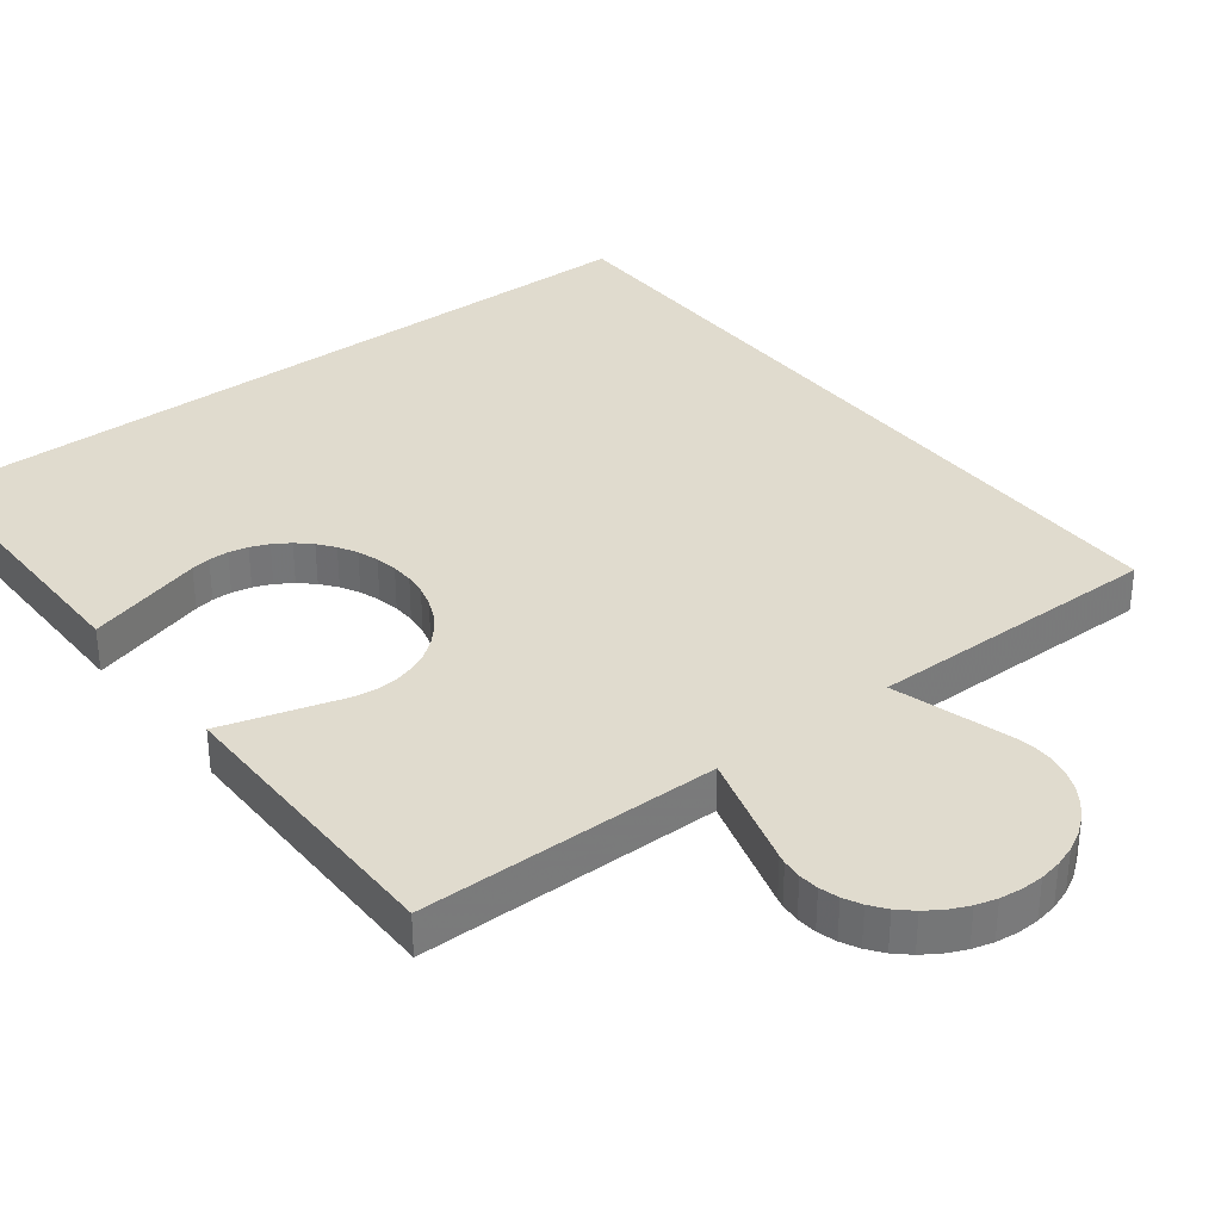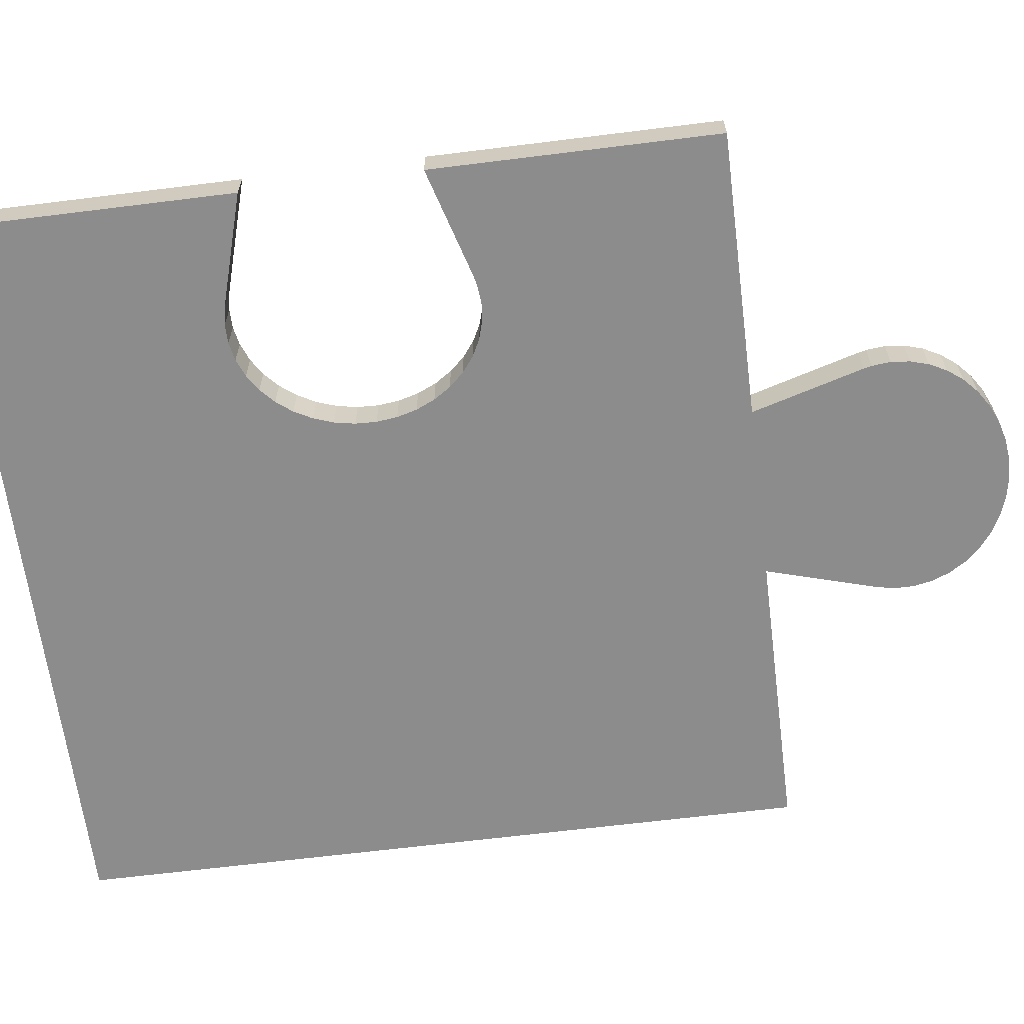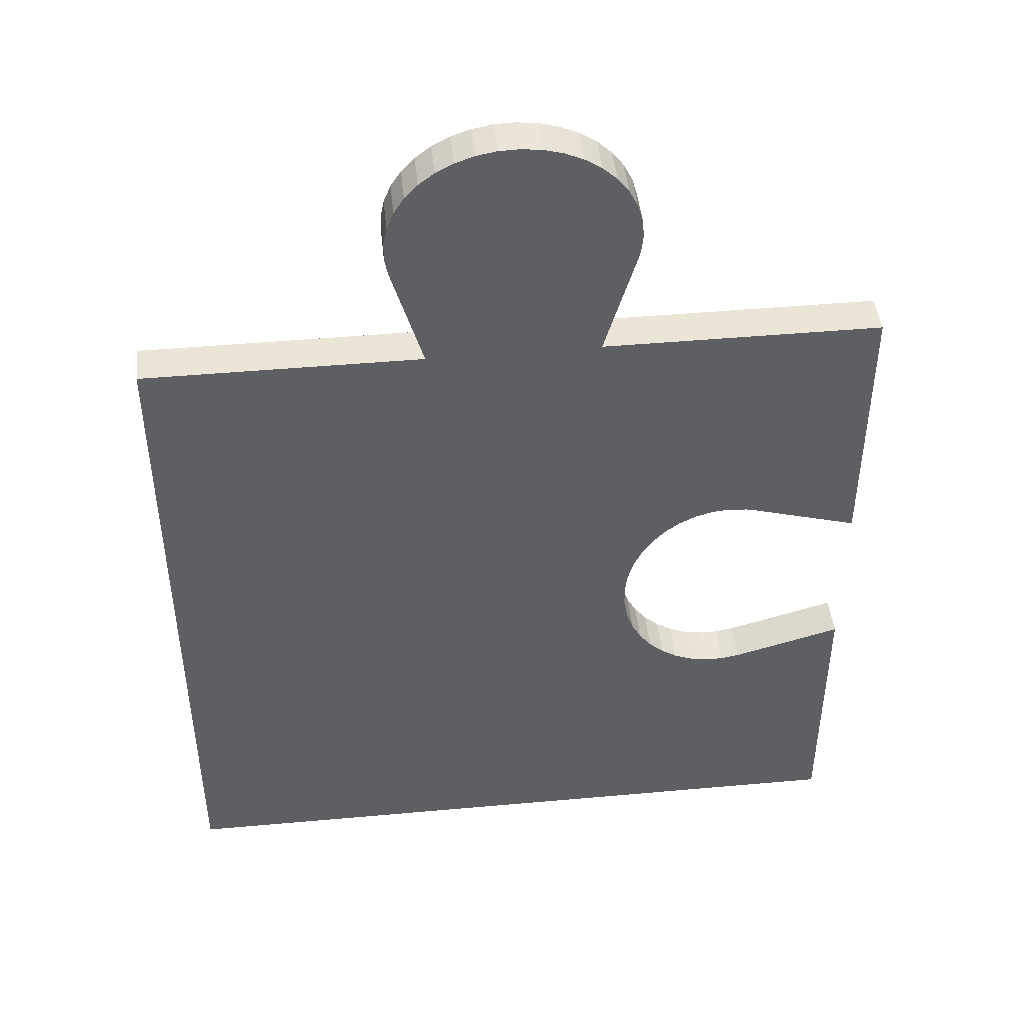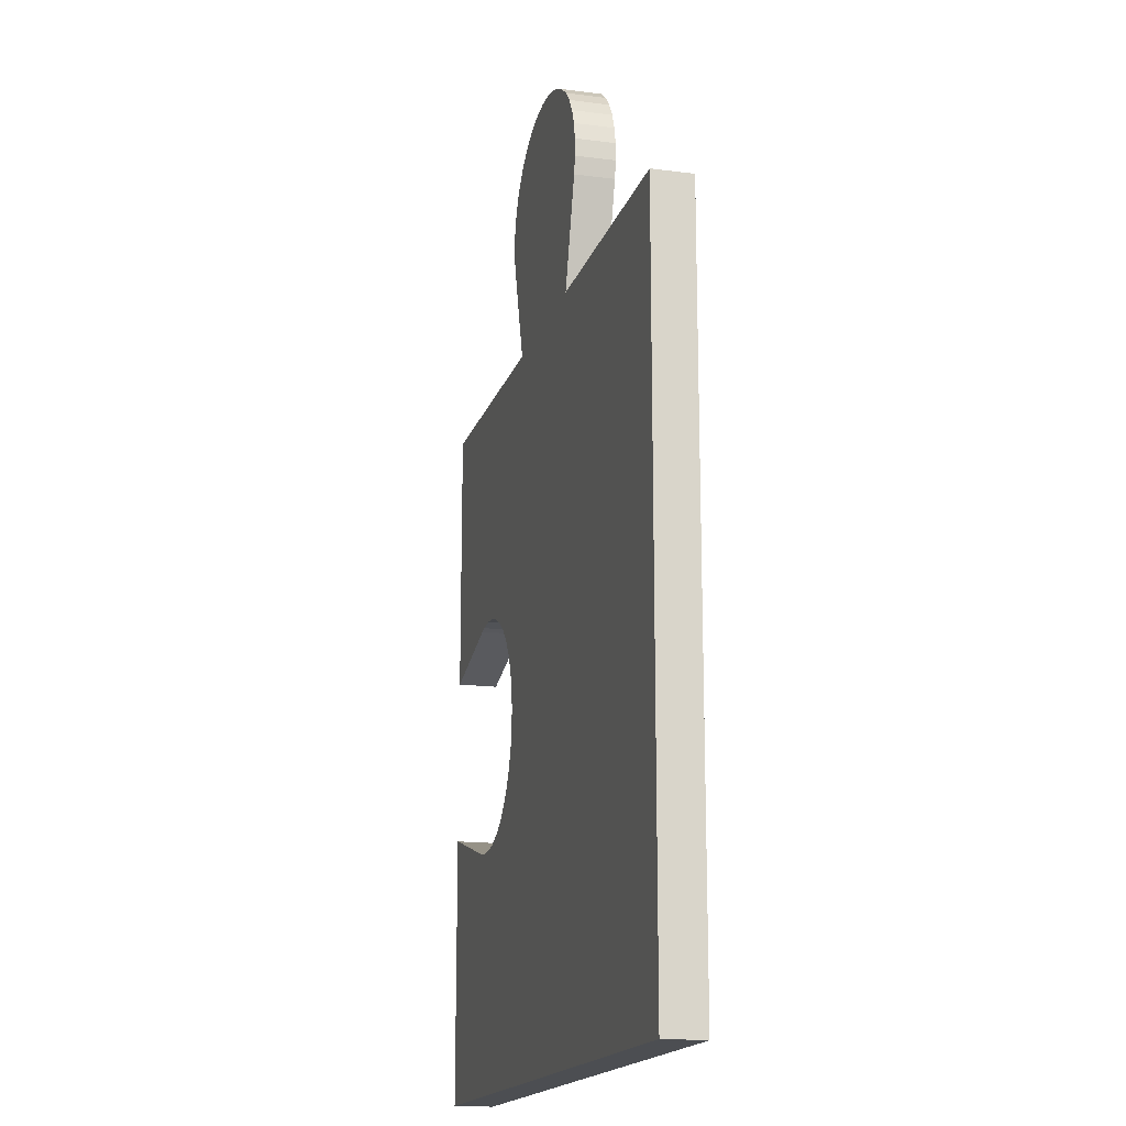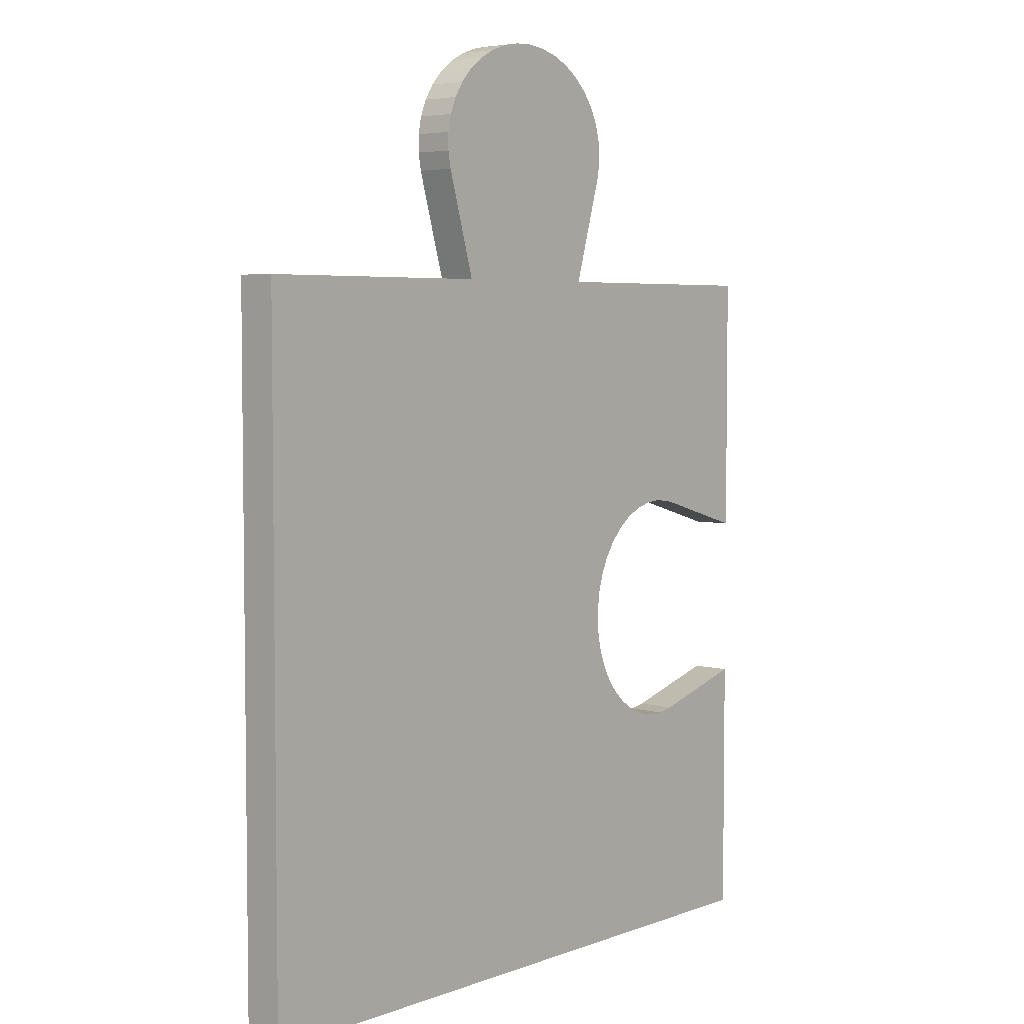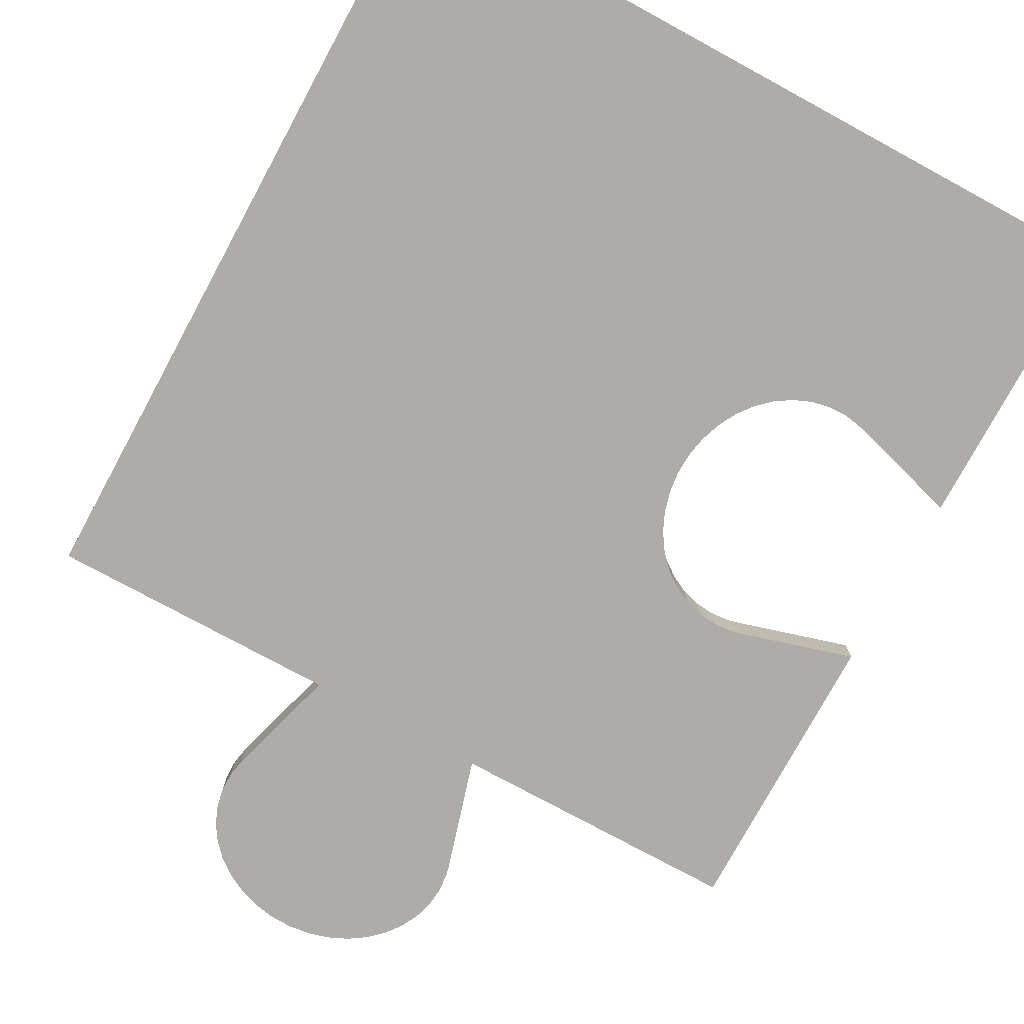
<metadata>
{"format":"obj","ext":"obj","renderer":"f3d","projection":"perspective","resolution":1024,"background":"white","views":[{"elev":33.6,"azim":142.3,"up":"+Z"},{"elev":-64.3,"azim":97.2,"up":"+Z"},{"elev":45.9,"azim":-5.9,"up":"+Y"},{"elev":-16.6,"azim":-104.8,"up":"+Y"},{"elev":4.7,"azim":-49.6,"up":"+Y"},{"elev":-76.8,"azim":-28.5,"up":"+Z"}]}
</metadata>
<code>
o obj_0
v -77.17 		1.221 		1.554e-15
v -77.17 		1.221 		1
v -77.38 		1.632 		1.554e-15
v -77.38 		1.632 		1
v -77.66 		2.007 		1.554e-15
v -77.66 		2.007 		1
v -78.01 		2.333 		1.554e-15
v -78.01 		2.333 		1
v -78.42 		2.603 		1.554e-15
v -78.42 		2.603 		1
v -78.88 		2.807 		1.554e-15
v -78.88 		2.807 		1
v -77.09 		-0.313 		1.554e-15
v -77.09 		-0.313 		1
v -83 		0.132 		1
v -83 		0.132 		1.554e-15
v -82.92 		-0.313 		1.554e-15
v -82.92 		-0.313 		1
v -77.04 		-0.116 		1
v -77.04 		-0.116 		1.554e-15
v -77 		0.334 		1.554e-15
v -77 		0.334 		1
v -83 		0.584 		1
v -83 		0.584 		1.554e-15
v -82.91 		1.028 		1.554e-15
v -82.91 		1.028 		1
v -77.04 		0.784 		1.554e-15
v -77.04 		0.784 		1
v -77.87 		-3 		1.554e-15
v -77.87 		-3 		1
v -82.14 		-3 		1
v -82.14 		-3 		1.554e-15
v -76.94 		-11.36 		1.554e-15
v -77 		-11.86 		1.554e-15
v -76.49 		-13.78 		1.554e-15
v -76.2 		-14.16 		1.554e-15
v -76.73 		-13.34 		1.554e-15
v -76.61 		-10.42 		1.554e-15
v -76.81 		-10.87 		1.554e-15
v -76.33 		-10.01 		1.554e-15
v -76.01 		-9.661 		1.554e-15
v -75.63 		-9.377 		1.554e-15
v -75.22 		-9.168 		1.554e-15
v -74.59 		-15 		1.554e-15
v -74.13 		-15 		1.554e-15
v -73.69 		-14.92 		1.554e-15
v -71 		-14.14 		1.554e-15
v -74.78 		-9.041 		1.554e-15
v -74.34 		-8.998 		1.554e-15
v -73.69 		-9.087 		1.554e-15
v -73.89 		-9.041 		1.554e-15
v -71 		-9.869 		1.554e-15
v -71 		-21 		1.554e-15
v -75.22 		-9.168 		1
v -76.81 		-10.87 		1
v -74.59 		-15 		1
v -74.13 		-15 		1
v -73.69 		-14.92 		1
v -71 		-14.14 		1
v -74.78 		-9.041 		1
v -74.34 		-8.998 		1
v -73.69 		-9.087 		1
v -73.89 		-9.041 		1
v -71 		-9.869 		1
v -71 		-3 		1.554e-15
v -82.73 		1.452 		1.554e-15
v -82.48 		1.845 		1.554e-15
v -82.16 		2.194 		1.554e-15
v -81.78 		2.49 		1.554e-15
v -81.34 		2.724 		1.554e-15
v -80.87 		2.89 		1.554e-15
v -80.37 		2.983 		1.554e-15
v -79.86 		3 		1.554e-15
v -79.36 		2.941 		1.554e-15
v -78.59 		-4.485 		1.554e-15
v -78.36 		-4.239 		1.554e-15
v -78.87 		-4.691 		1.554e-15
v -78.06 		-3.655 		1.554e-15
v -78.18 		-3.959 		1.554e-15
v -79.19 		-4.848 		1.554e-15
v -79.53 		-4.952 		1.554e-15
v -89 		-3 		1.554e-15
v -89 		-3 		1
v -89 		-21 		1
v -89 		-21 		1.554e-15
v -71 		-21 		1
v -76.73 		-13.34 		1
v -76.89 		-12.87 		1
v -76.98 		-12.37 		1
v -75.03 		-14.91 		1
v -77 		-11.86 		1
v -75.45 		-14.73 		1
v -75.85 		-14.48 		1
v -76.2 		-14.16 		1
v -76.94 		-11.36 		1
v -76.49 		-13.78 		1
v -76.61 		-10.42 		1
v -76.33 		-10.01 		1
v -76.01 		-9.661 		1
v -75.63 		-9.377 		1
v -79.89 		-5 		1
v -76.89 		-12.87 		1.554e-15
v -76.98 		-12.37 		1.554e-15
v -75.03 		-14.91 		1.554e-15
v -75.45 		-14.73 		1.554e-15
v -75.85 		-14.48 		1.554e-15
v -79.89 		-5 		1.554e-15
v -80.25 		-4.99 		1.554e-15
v -81.95 		-3.655 		1.554e-15
v -80.6 		-4.922 		1.554e-15
v -80.94 		-4.798 		1.554e-15
v -81.24 		-4.623 		1.554e-15
v -81.5 		-4.403 		1.554e-15
v -81.72 		-4.143 		1.554e-15
v -81.88 		-3.854 		1.554e-15
v -71 		-3 		1
v -79.86 		3 		1
v -80.37 		2.983 		1
v -80.87 		2.89 		1
v -81.34 		2.724 		1
v -81.78 		2.49 		1
v -82.16 		2.194 		1
v -82.48 		1.845 		1
v -82.73 		1.452 		1
v -79.36 		2.941 		1
v -78.36 		-4.239 		1
v -78.59 		-4.485 		1
v -78.87 		-4.691 		1
v -78.06 		-3.655 		1
v -78.18 		-3.959 		1
v -79.19 		-4.848 		1
v -79.53 		-4.952 		1
v -80.25 		-4.99 		1
v -81.95 		-3.655 		1
v -80.6 		-4.922 		1
v -80.94 		-4.798 		1
v -81.24 		-4.623 		1
v -81.5 		-4.403 		1
v -81.72 		-4.143 		1
v -81.88 		-3.854 		1
g group_15277357
f 3 4 2
f 3 2 1
f 5 6 4
f 5 4 3
f 5 7 8
f 5 8 6
f 7 9 10
f 7 10 8
f 9 11 12
f 9 12 10
f 15 16 17
f 15 17 18
f 19 20 21
f 19 21 22
f 19 14 13
f 19 13 20
f 23 24 16
f 23 16 15
f 25 24 23
f 25 23 26
f 27 28 22
f 27 22 21
f 27 1 28
f 2 28 1
f 65 29 116
f 30 116 29
f 14 30 29
f 14 29 13
f 31 32 82
f 17 32 31
f 17 31 18
f 35 85 37
f 35 36 85
f 40 80 41
f 80 77 41
f 38 81 40
f 39 108 38
f 85 108 33
f 45 53 44
f 47 53 46
f 45 46 53
f 51 49 65
f 48 43 76
f 77 75 42
f 42 41 77
f 50 51 65
f 39 55 95
f 39 95 33
f 44 56 57
f 44 57 45
f 47 46 58
f 47 58 59
f 58 46 45
f 58 45 57
f 54 43 60
f 48 60 43
f 49 61 60
f 49 60 48
f 50 62 63
f 50 63 51
f 51 63 61
f 51 61 49
f 64 62 50
f 64 50 52
f 52 50 65
f 67 16 66
f 68 16 67
f 69 16 68
f 70 16 69
f 71 16 70
f 72 16 71
f 73 16 72
f 74 16 73
f 11 16 74
f 9 16 11
f 7 16 9
f 5 16 7
f 3 16 5
f 1 16 3
f 16 24 25
f 25 66 16
f 16 1 27
f 16 27 21
f 16 21 20
f 16 20 13
f 16 13 17
f 65 49 79
f 49 48 79
f 75 76 43
f 76 79 48
f 29 65 78
f 79 78 65
f 79 76 78
f 76 75 78
f 75 77 78
f 77 80 78
f 80 81 78
f 82 83 31
f 84 139 83
f 83 82 85
f 83 85 84
f 53 86 84
f 53 84 85
f 89 84 88
f 94 84 93
f 93 84 92
f 88 84 87
f 126 127 54
f 100 54 127
f 128 131 99
f 99 100 128
f 127 128 100
f 98 99 131
f 90 86 56
f 57 86 58
f 60 61 130
f 116 130 61
f 64 116 62
f 63 62 116
f 54 60 126
f 61 63 116
f 59 58 86
f 57 56 86
f 92 84 90
f 86 90 84
f 96 84 94
f 96 87 84
f 55 97 133
f 95 55 133
f 91 95 84
f 89 91 84
f 37 85 102
f 85 104 53
f 44 53 104
f 105 104 85
f 106 105 85
f 36 106 85
f 107 38 108
f 111 110 85
f 82 32 109
f 109 115 82
f 111 85 112
f 108 85 110
f 112 85 113
f 113 85 114
f 34 85 33
f 34 103 85
f 103 102 85
f 33 108 39
f 82 114 85
f 81 38 107
f 80 40 81
f 43 42 75
f 114 82 115
f 59 53 47
f 64 52 116
f 86 53 59
f 102 88 87
f 102 87 37
f 115 109 29
f 114 115 29
f 113 114 29
f 112 113 29
f 111 112 29
f 109 32 29
f 13 29 32
f 17 13 32
f 110 111 29
f 81 107 78
f 107 108 78
f 29 78 108
f 108 110 29
f 103 89 88
f 103 88 102
f 56 44 104
f 56 104 90
f 116 52 65
f 89 103 34
f 89 34 91
f 90 104 105
f 90 105 92
f 106 93 92
f 106 92 105
f 36 94 93
f 36 93 106
f 122 22 121
f 121 22 120
f 120 22 119
f 119 22 118
f 123 22 122
f 124 22 123
f 26 22 124
f 118 22 117
f 6 22 4
f 8 22 6
f 10 22 8
f 12 22 10
f 125 22 12
f 117 22 125
f 33 95 91
f 33 91 34
f 35 96 94
f 35 94 36
f 4 22 2
f 28 2 22
f 22 26 23
f 22 23 15
f 22 15 18
f 14 19 18
f 22 18 19
f 97 98 132
f 131 132 98
f 132 101 97
f 116 30 129
f 129 130 116
f 126 60 130
f 129 30 31
f 130 129 31
f 126 130 31
f 127 126 31
f 18 31 14
f 30 14 31
f 96 35 37
f 96 37 87
f 38 97 55
f 38 55 39
f 40 98 97
f 40 97 38
f 41 99 98
f 41 98 40
f 42 100 99
f 42 99 41
f 43 54 100
f 43 100 42
f 101 133 97
f 133 84 95
f 133 135 84
f 138 139 84
f 140 83 139
f 31 83 134
f 135 136 84
f 138 84 137
f 136 137 84
f 140 134 83
f 139 138 140
f 138 137 140
f 137 136 140
f 134 140 136
f 136 135 134
f 135 133 134
f 133 101 134
f 101 132 134
f 31 134 132
f 132 131 31
f 131 128 31
f 128 127 31
f 120 70 69
f 120 69 121
f 12 11 74
f 12 74 125
f 69 68 122
f 69 122 121
f 74 73 117
f 74 117 125
f 68 67 123
f 68 123 122
f 67 66 124
f 67 124 123
f 66 25 26
f 66 26 124
f 73 72 118
f 73 118 117
f 72 71 119
f 72 119 118
f 71 70 120
f 71 120 119

</code>
